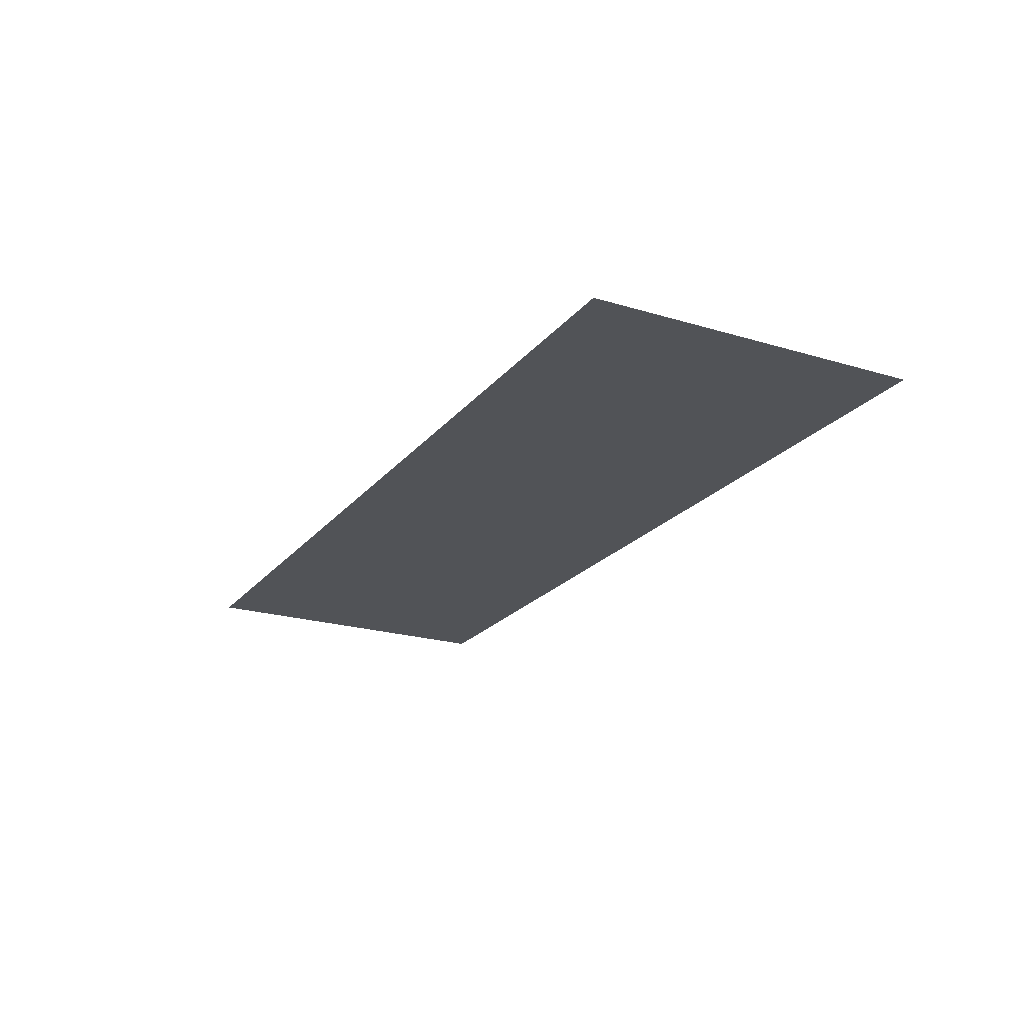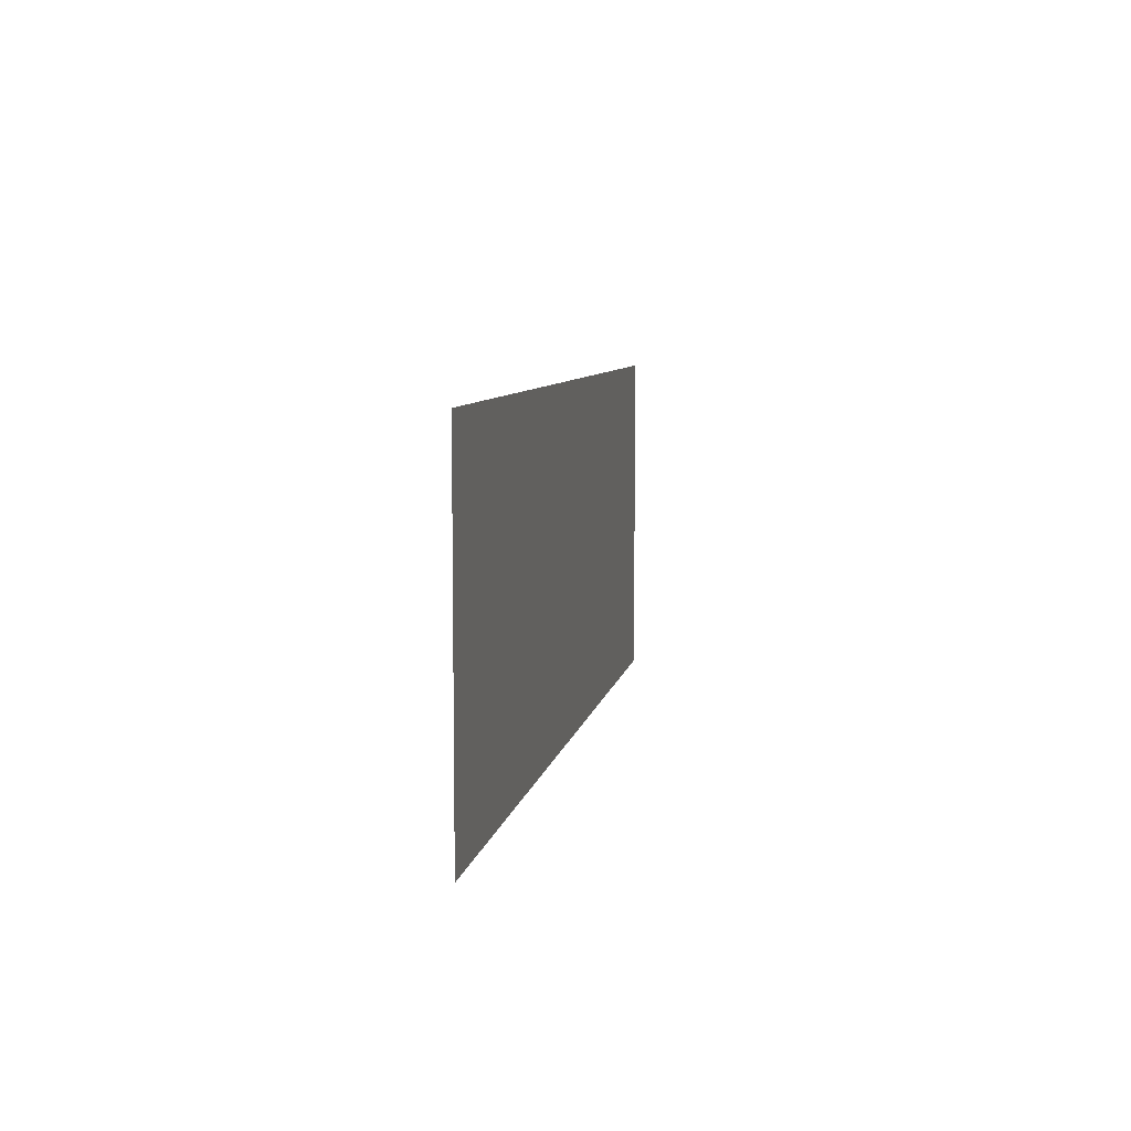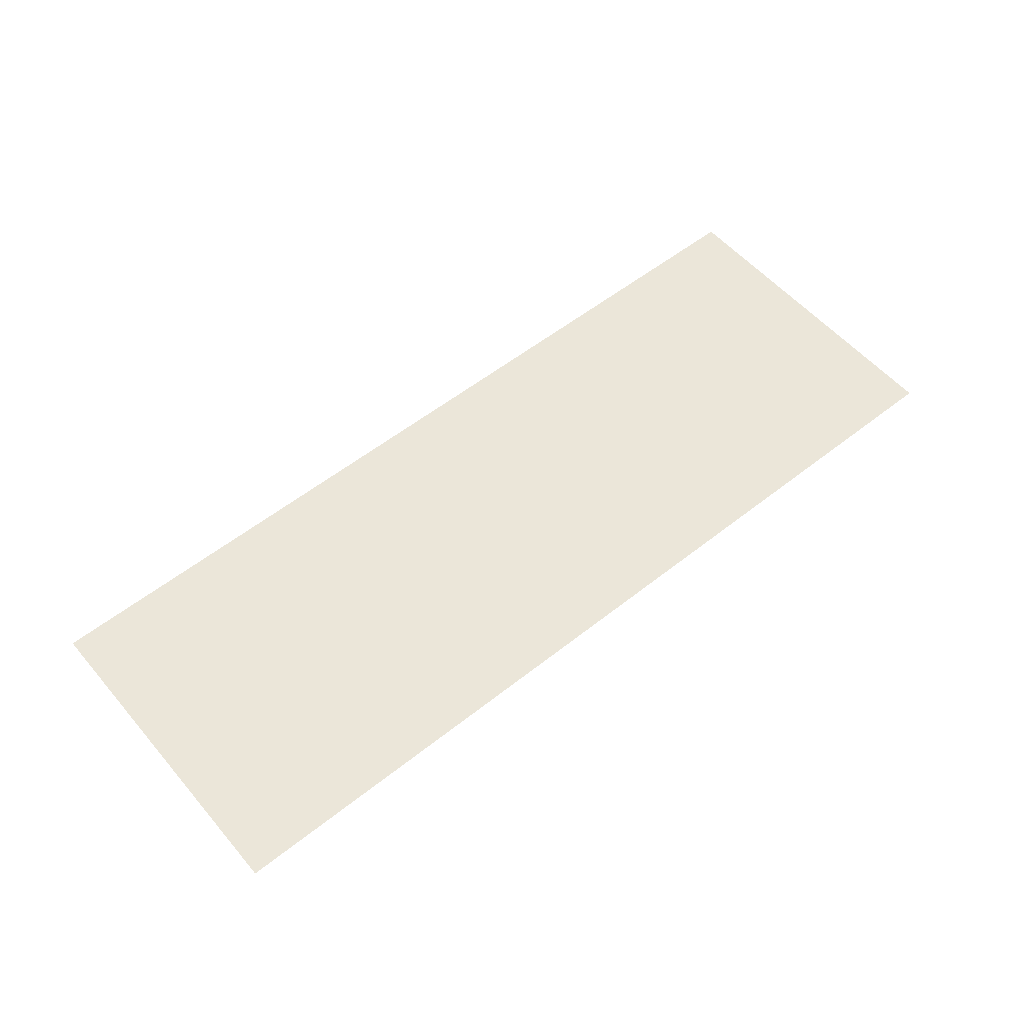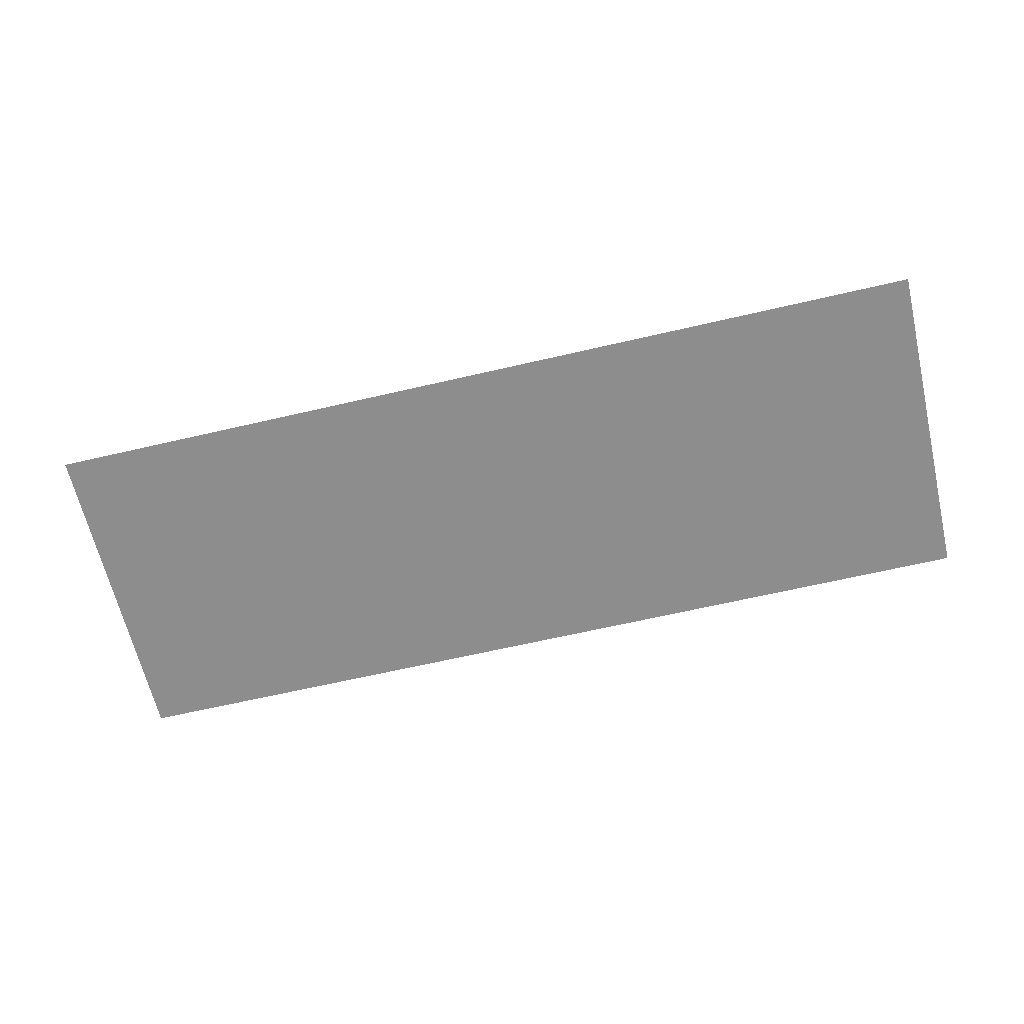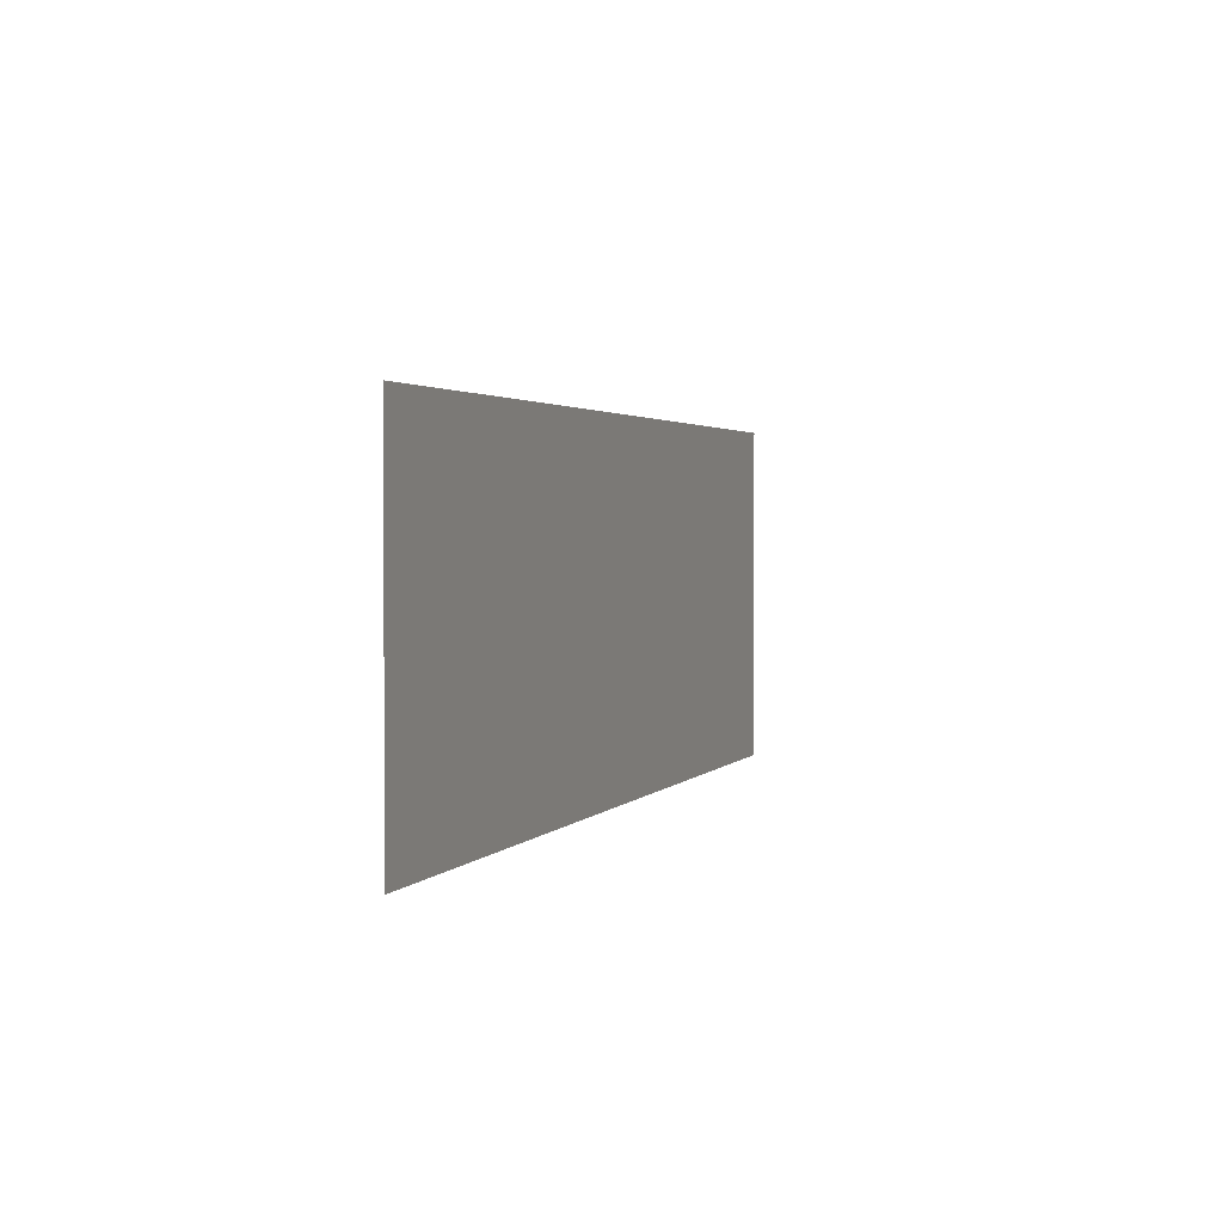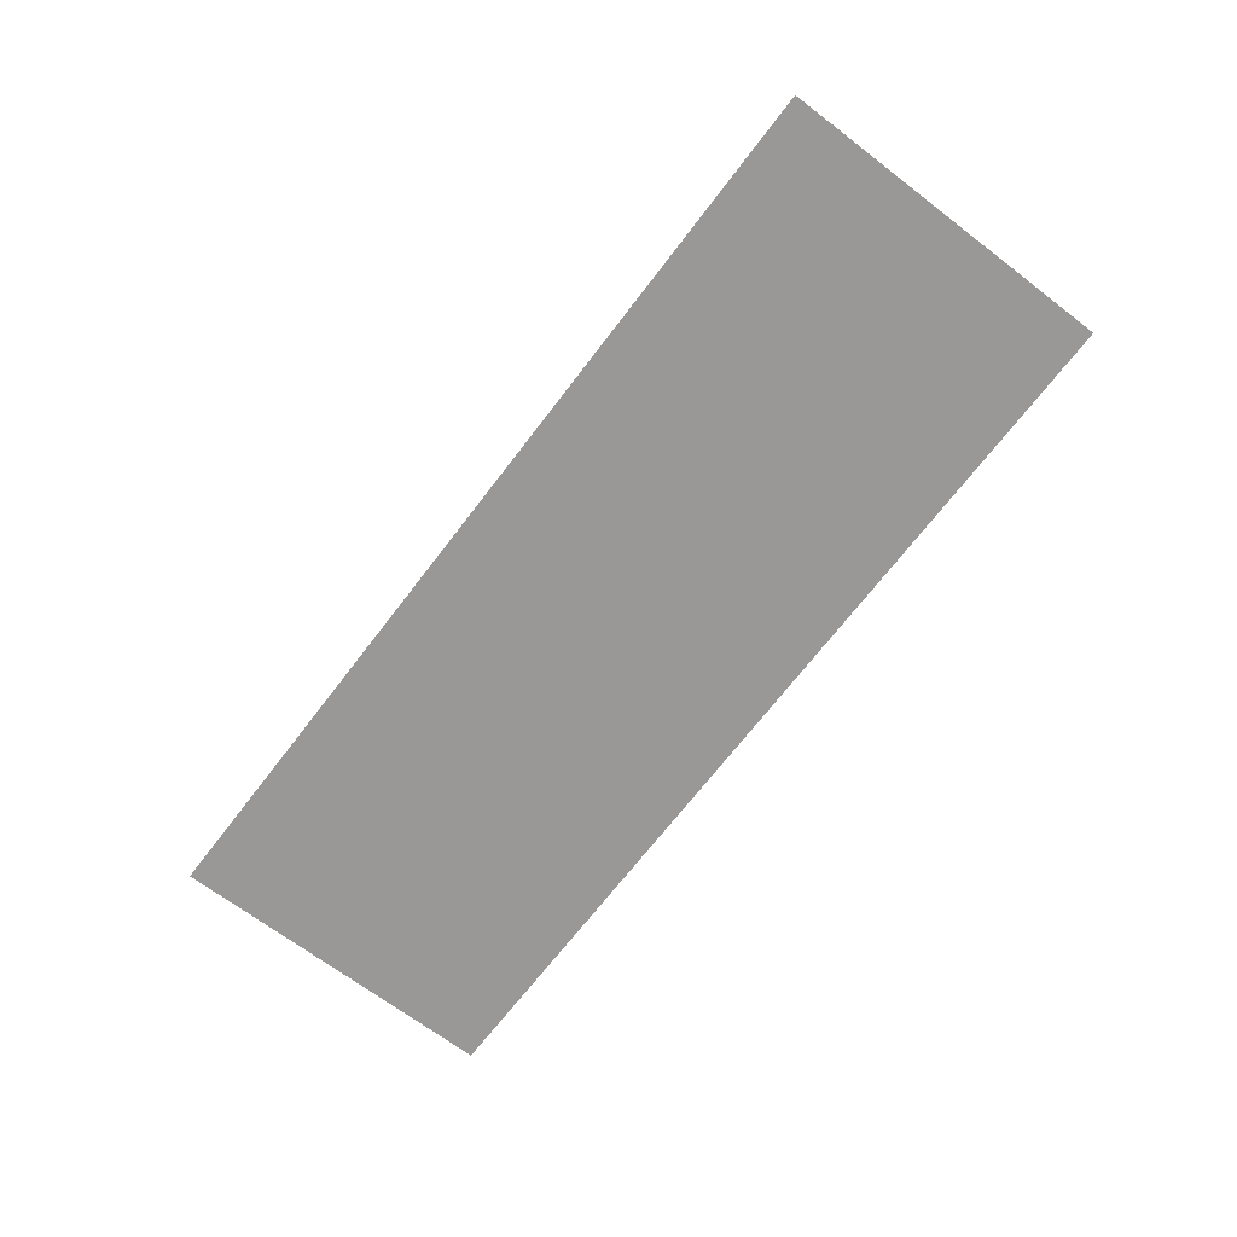
<metadata>
{"format":"obj","ext":"obj","renderer":"f3d","projection":"perspective","resolution":1024,"background":"white","views":[{"elev":-21.8,"azim":-117.9,"up":"+Z"},{"elev":7.3,"azim":99.7,"up":"+Y"},{"elev":55.5,"azim":-39.8,"up":"+Z"},{"elev":-64.6,"azim":-166.8,"up":"+Z"},{"elev":2.3,"azim":-71.4,"up":"+Y"},{"elev":-68.6,"azim":52.7,"up":"+Z"}]}
</metadata>
<code>
v 5141 -899 347.8
v 5141 -880.1 347.8
v 5141 -861.3 347.8
v 5141 -842.4 347.8
v 5194 -899 347.8
v 5194 -880.1 347.8
v 5194 -861.3 347.8
v 5194 -842.4 347.8
v 5246 -899 347.8
v 5246 -880.1 347.8
v 5246 -861.3 347.8
v 5246 -842.4 347.8
v 5298 -899 347.8
v 5298 -880.1 347.8
v 5298 -861.3 347.8
v 5298 -842.4 347.8
f 1 2 6
f 1 6 5
f 2 3 7
f 2 7 6
f 3 4 8
f 3 8 7
f 5 6 10
f 5 10 9
f 6 7 11
f 6 11 10
f 7 8 12
f 7 12 11
f 9 10 14
f 9 14 13
f 10 11 15
f 10 15 14
f 11 12 16
f 11 16 15

</code>
